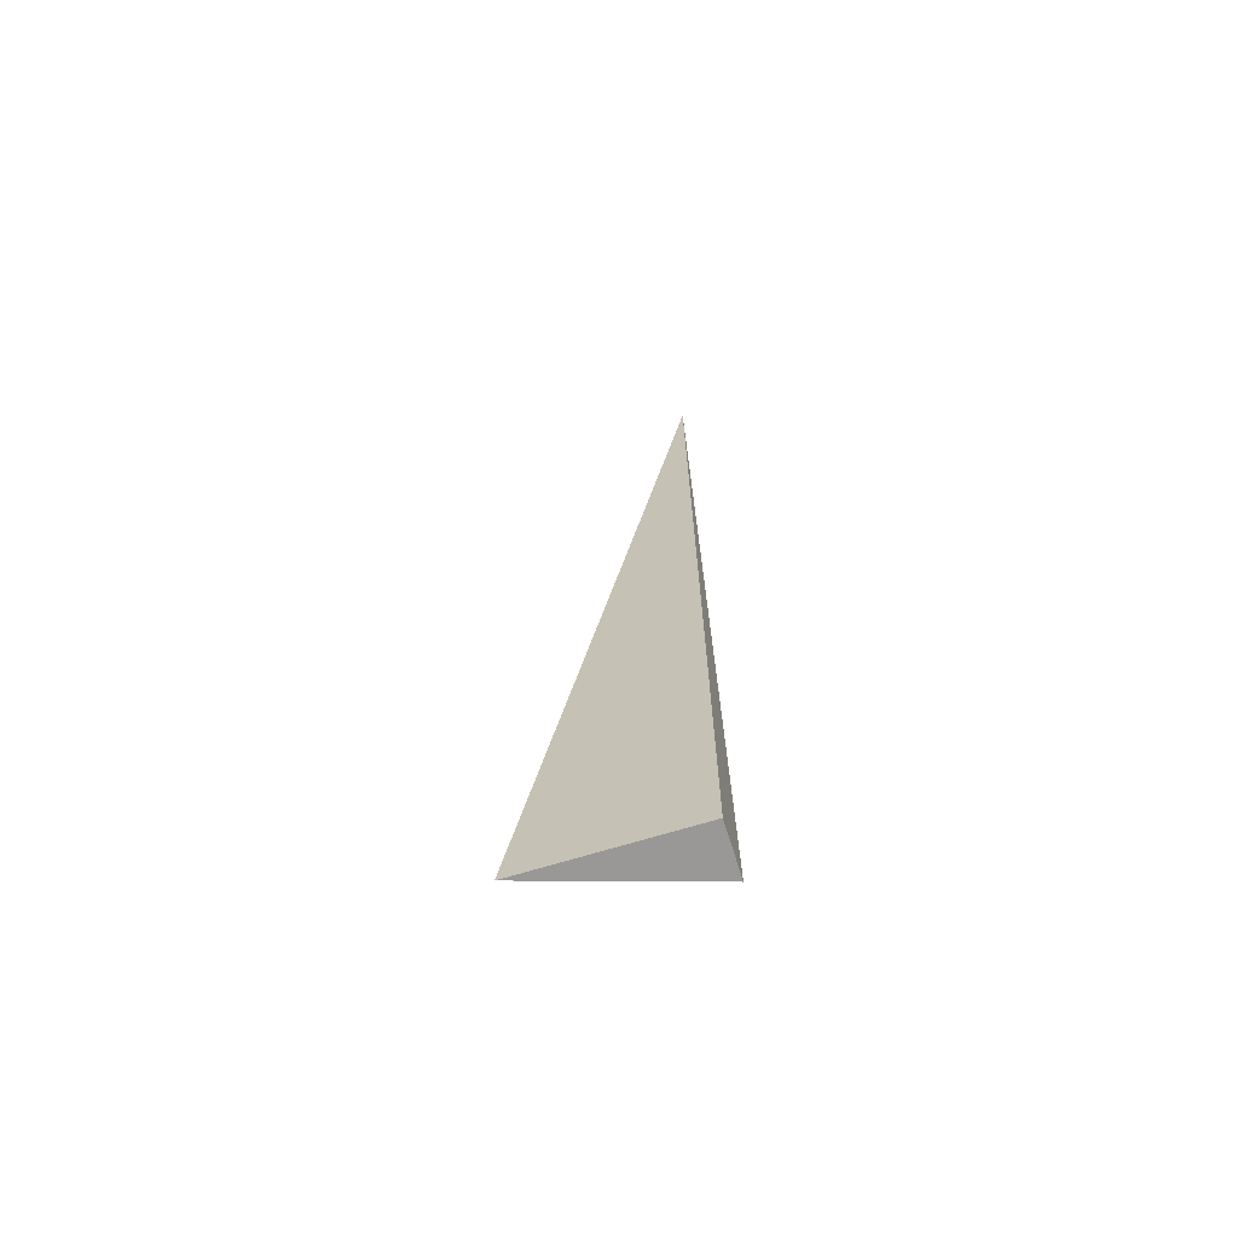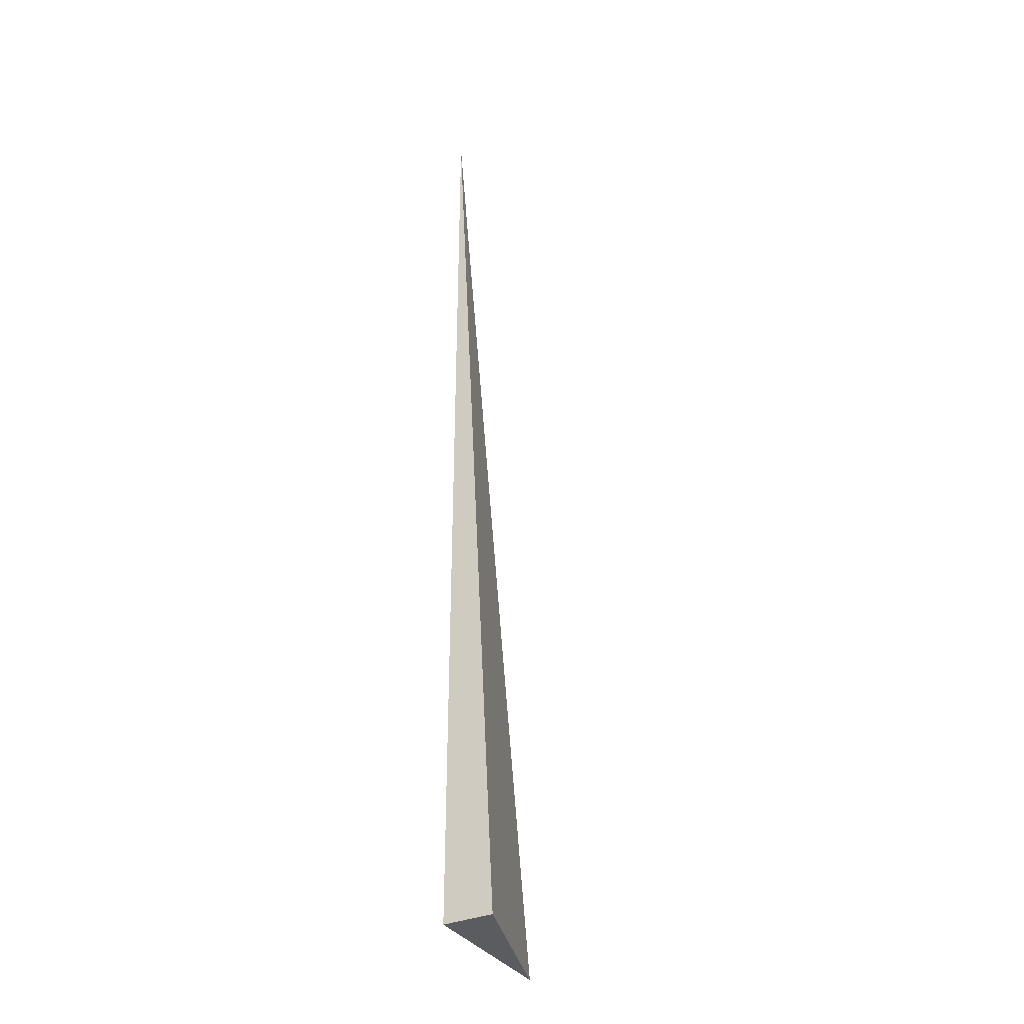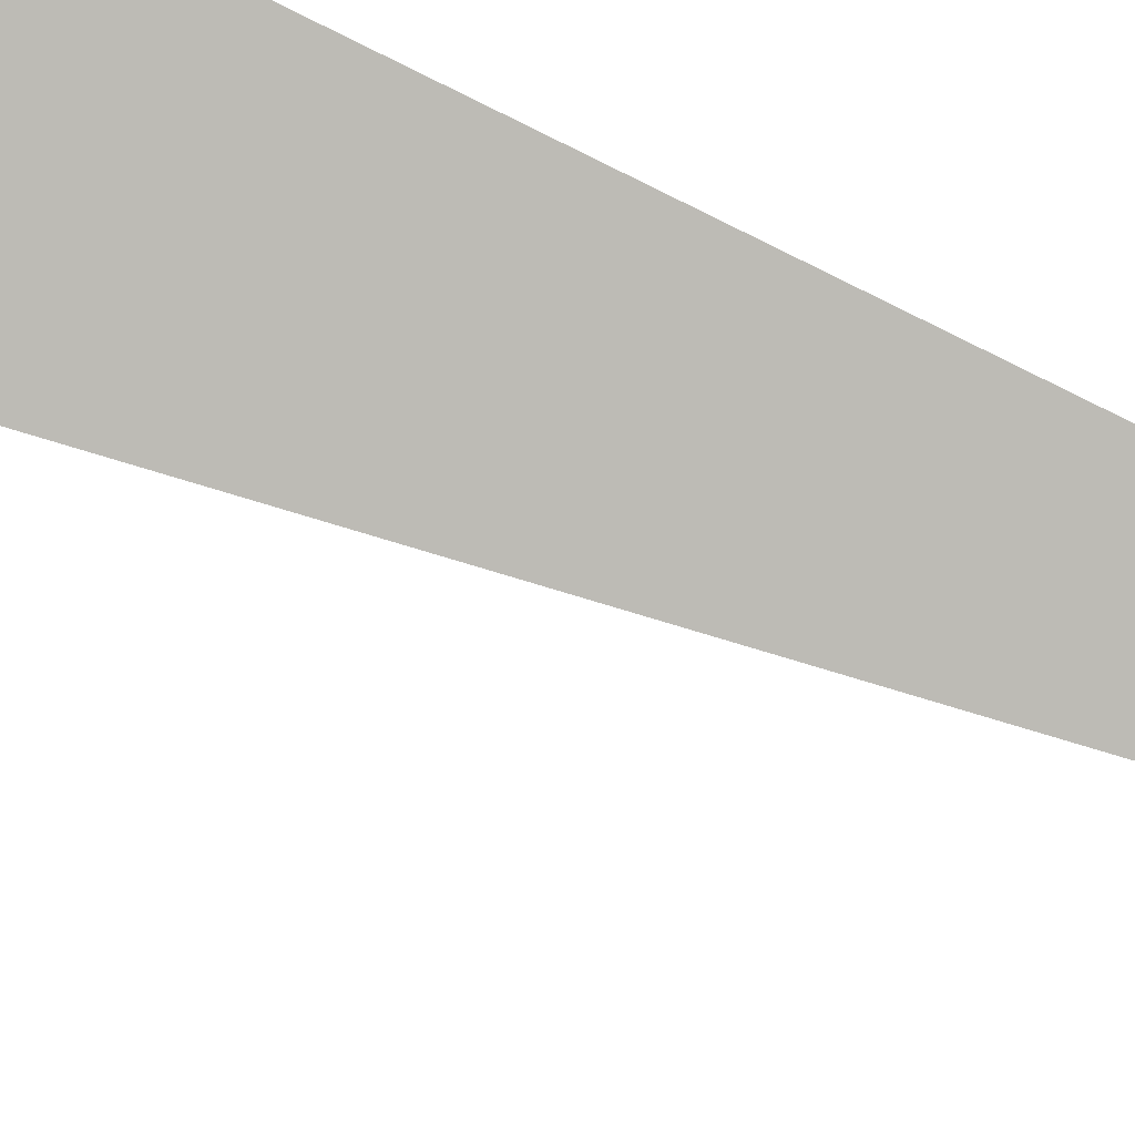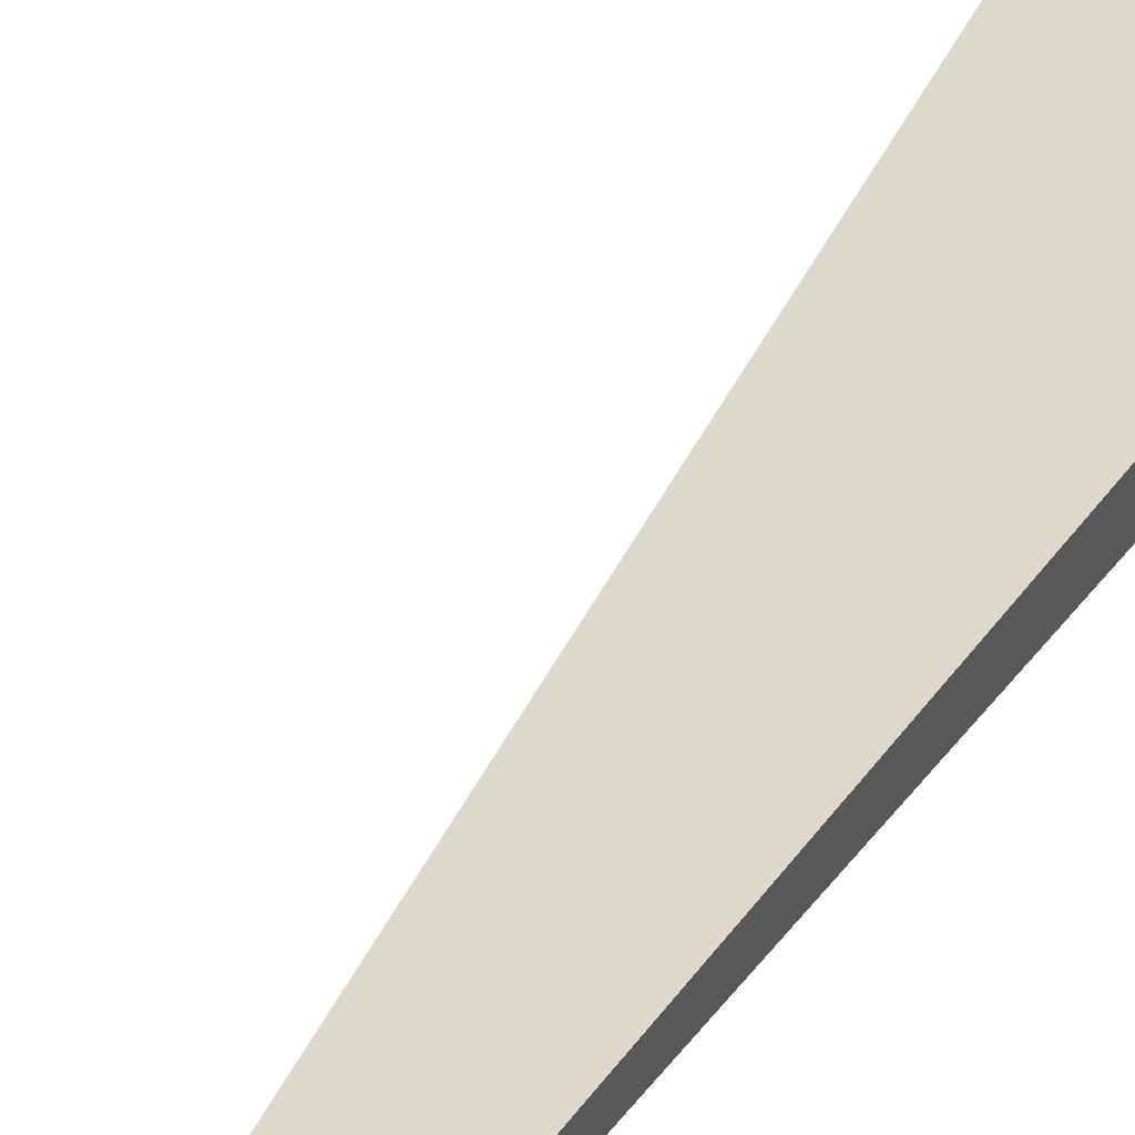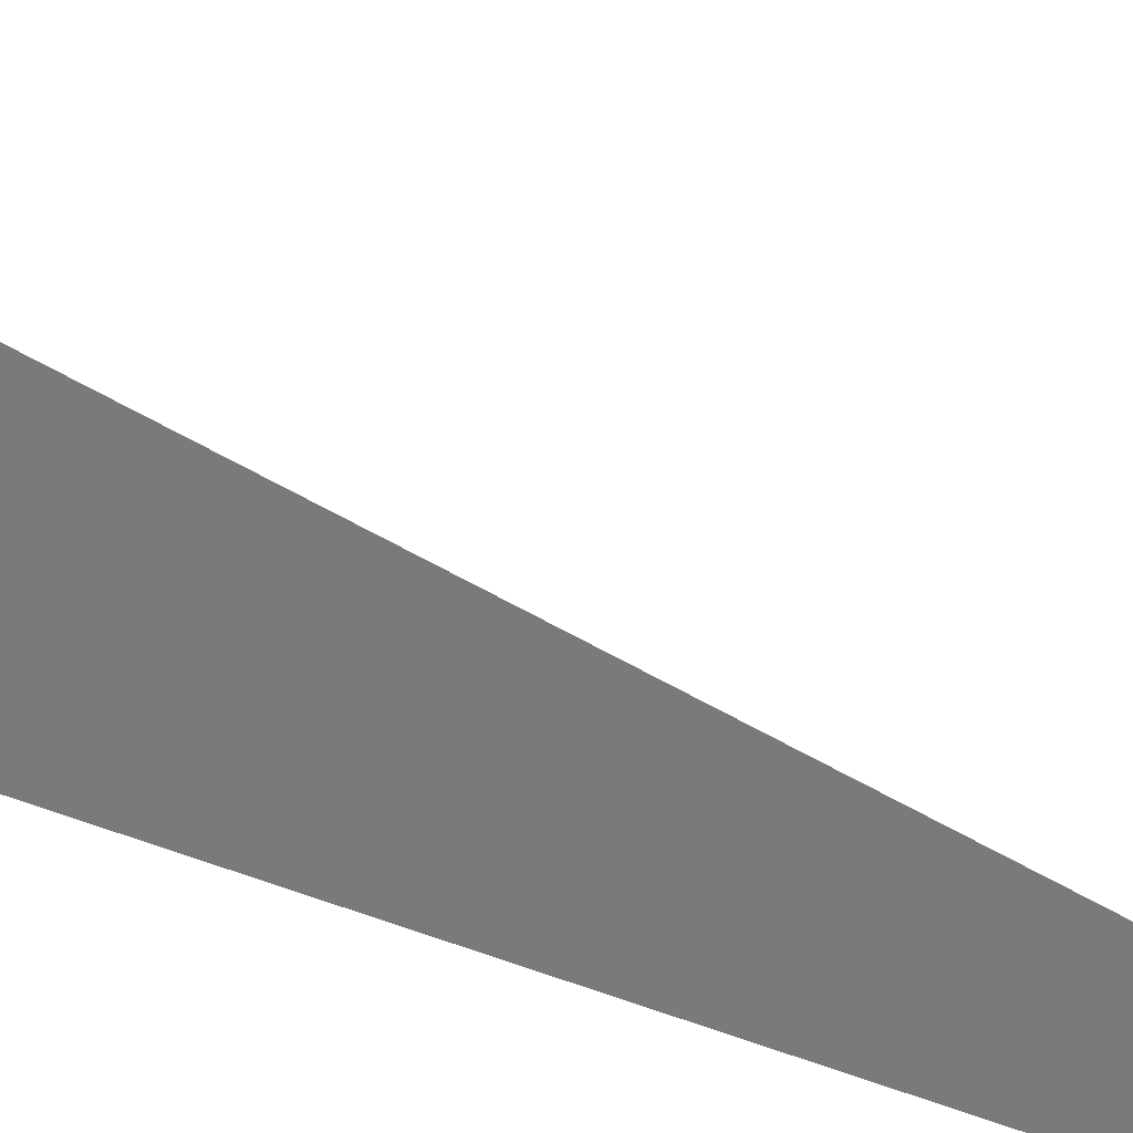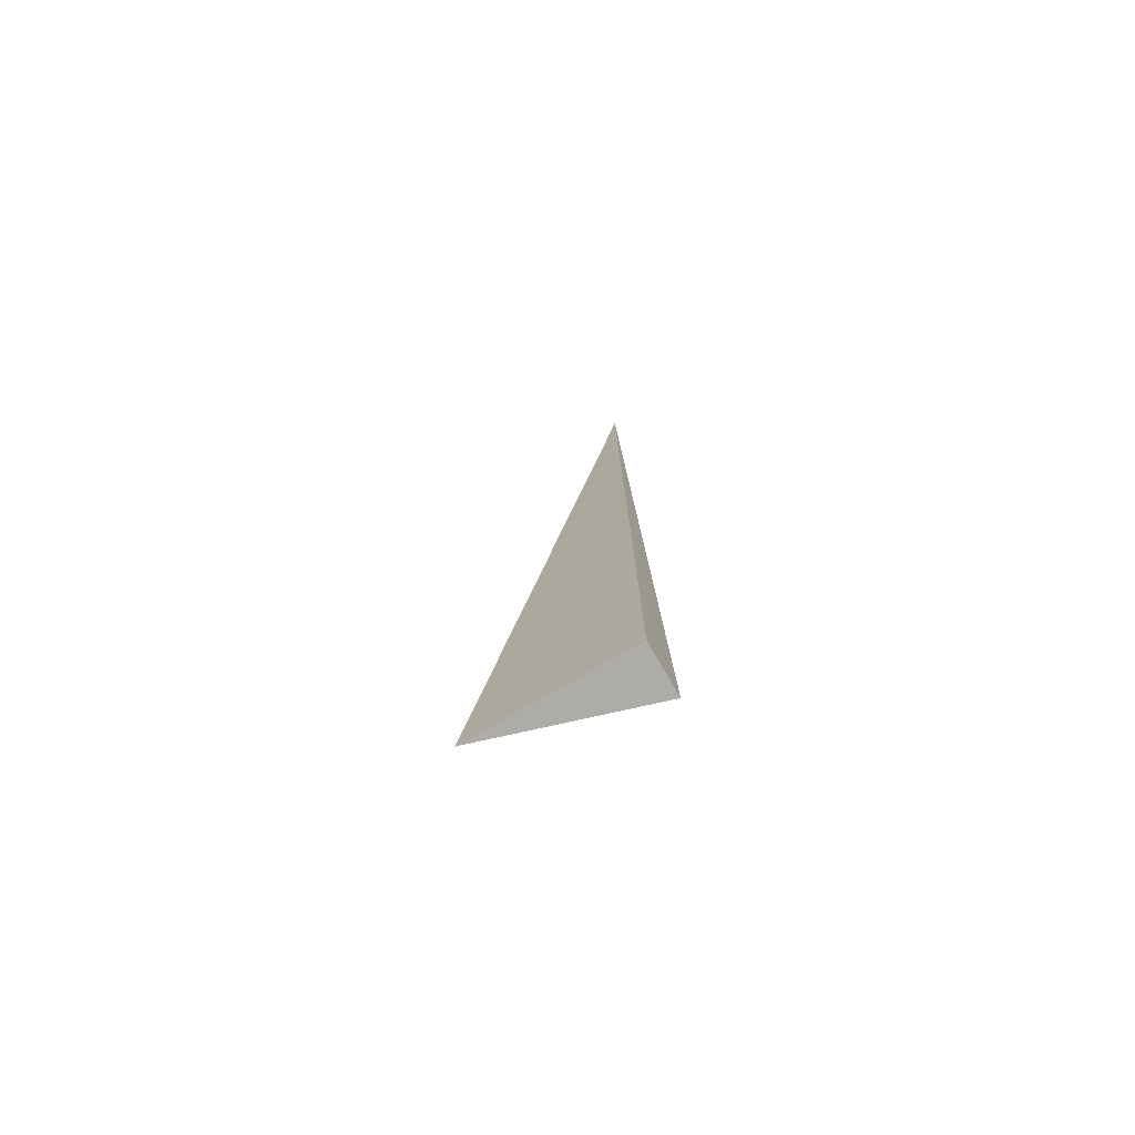
<metadata>
{"format":"obj","ext":"obj","renderer":"f3d","projection":"perspective","resolution":1024,"background":"white","views":[{"elev":-68.6,"azim":-162.9,"up":"+Y"},{"elev":-34.6,"azim":-60.9,"up":"+Y"},{"elev":77.6,"azim":116.2,"up":"+Z"},{"elev":51.7,"azim":-143.6,"up":"+Z"},{"elev":-58.1,"azim":68.2,"up":"+Z"},{"elev":-76.6,"azim":-149.9,"up":"+Y"}]}
</metadata>
<code>
v -0.05499 -0.3328 -0.01728
v 0.165 -0.3328 -0.01728
v -0.05499 0.9983 -0.01728
v -0.05499 -0.3328 0.05183
v -0.05499 0.3328 -0.01728
v 0.05499 0.3328 -0.01728
v 0.05499 -0.3328 -0.01728
v 0.05499 -0.3328 0.01728
v -0.05499 -0.3328 0.01728
v -0.05499 0.3328 0.01728
v -0.05499 -2.776e-17 -0.01728
v 0 -2.776e-17 -0.01728
v 0 -0.3328 -0.01728
v -0.05499 0.6656 -0.01728
v 0 0.6656 -0.01728
v 0 0.3328 -0.01728
v 0.11 -2.776e-17 -0.01728
v 0.11 -0.3328 -0.01728
v 0.05499 -2.776e-17 -0.01728
v 0 -0.3328 -1.735e-18
v -0.05499 -0.3328 -1.735e-18
v 0.11 -0.3328 -1.735e-18
v 0.05499 -0.3328 -1.735e-18
v 0 -0.3328 0.03455
v -0.05499 -0.3328 0.03455
v 0 -0.3328 0.01728
v -0.05499 0.3328 -1.735e-18
v -0.05499 0.6656 -1.735e-18
v -0.05499 -2.776e-17 -1.735e-18
v -0.05499 -2.776e-17 0.03455
v -0.05499 -2.776e-17 0.01728
v 0.05499 -2.776e-17 -1.735e-18
v 0 0.3328 -1.735e-18
v 0 -2.776e-17 0.01728
v -0.05499 -0.1664 -0.01728
v -0.0275 -0.1664 -0.01728
v -0.0275 -0.3328 -0.01728
v -0.05499 0.1664 -0.01728
v -0.0275 0.1664 -0.01728
v -0.0275 -2.776e-17 -0.01728
v 0.0275 -0.1664 -0.01728
v 0.0275 -0.3328 -0.01728
v 0 -0.1664 -0.01728
v -0.05499 0.4992 -0.01728
v -0.0275 0.4992 -0.01728
v -0.0275 0.3328 -0.01728
v -0.05499 0.8319 -0.01728
v -0.0275 0.8319 -0.01728
v -0.0275 0.6656 -0.01728
v 0.0275 0.4992 -0.01728
v 0.0275 0.3328 -0.01728
v 0 0.4992 -0.01728
v 0.08249 0.1664 -0.01728
v 0.08249 -2.776e-17 -0.01728
v 0.05499 0.1664 -0.01728
v 0.1375 -0.1664 -0.01728
v 0.1375 -0.3328 -0.01728
v 0.11 -0.1664 -0.01728
v 0.08249 -0.3328 -0.01728
v 0.05499 -0.1664 -0.01728
v 0.08249 -0.1664 -0.01728
v 0 0.1664 -0.01728
v 0.0275 0.1664 -0.01728
v 0.0275 -2.776e-17 -0.01728
v -0.0275 -0.3328 -0.008638
v -0.05499 -0.3328 -0.008638
v 0.0275 -0.3328 -0.008638
v 0 -0.3328 -0.008638
v -0.0275 -0.3328 0.008638
v -0.05499 -0.3328 0.008638
v -0.0275 -0.3328 -1.735e-18
v 0.08249 -0.3328 -0.008638
v 0.05499 -0.3328 -0.008638
v 0.1375 -0.3328 -0.008638
v 0.11 -0.3328 -0.008638
v 0.08249 -0.3328 0.008638
v 0.05499 -0.3328 0.008638
v 0.08249 -0.3328 -1.735e-18
v 0.0275 -0.3328 0.02591
v 0 -0.3328 0.02591
v 0.0275 -0.3328 0.01728
v -0.0275 -0.3328 0.04319
v -0.05499 -0.3328 0.04319
v -0.0275 -0.3328 0.03455
v -0.05499 -0.3328 0.02591
v -0.0275 -0.3328 0.01728
v -0.0275 -0.3328 0.02591
v 0.0275 -0.3328 -1.735e-18
v 0.0275 -0.3328 0.008638
v 0 -0.3328 0.008638
v -0.05499 0.6656 -0.008638
v -0.05499 0.8319 -0.008638
v -0.05499 0.3328 -0.008638
v -0.05499 0.4992 -0.008638
v -0.05499 0.3328 0.008638
v -0.05499 0.4992 0.008638
v -0.05499 0.4992 -1.735e-18
v -0.05499 -2.776e-17 -0.008638
v -0.05499 0.1664 -0.008638
v -0.05499 -0.1664 -0.008638
v -0.05499 -0.1664 0.008638
v -0.05499 -0.1664 -1.735e-18
v -0.05499 -0.1664 0.02591
v -0.05499 -0.1664 0.01728
v -0.05499 -0.1664 0.04319
v -0.05499 -0.1664 0.03455
v -0.05499 0.1664 0.02591
v -0.05499 0.1664 0.01728
v -0.05499 -2.776e-17 0.02591
v -0.05499 0.1664 -1.735e-18
v -0.05499 -2.776e-17 0.008638
v -0.05499 0.1664 0.008638
v 0.11 -0.1664 -0.008638
v 0.05499 0.1664 -0.008638
v 0.08249 -2.776e-17 -0.008638
v 0.05499 -0.1664 0.008638
v 0.08249 -0.1664 -1.735e-18
v 0 0.4992 -0.008638
v 0.0275 0.3328 -0.008638
v -0.0275 0.6656 -0.008638
v -0.0275 0.3328 0.008638
v -0.0275 0.4992 -1.735e-18
v -0.0275 -2.776e-17 0.02591
v -0.0275 0.1664 0.01728
v -0.0275 -0.1664 0.03455
v 0.0275 -0.1664 0.01728
v 0 -0.1664 0.02591
v 0.0275 0.1664 -1.735e-18
v 0 0.1664 0.008638
v 0.0275 -2.776e-17 0.008638
f 1 35 37
f 35 11 36
f 36 13 37
f 35 36 37
f 11 38 40
f 38 5 39
f 39 12 40
f 38 39 40
f 12 41 43
f 41 7 42
f 42 13 43
f 41 42 43
f 11 40 36
f 40 12 43
f 43 13 36
f 40 43 36
f 5 44 46
f 44 14 45
f 45 16 46
f 44 45 46
f 14 47 49
f 47 3 48
f 48 15 49
f 47 48 49
f 15 50 52
f 50 6 51
f 51 16 52
f 50 51 52
f 14 49 45
f 49 15 52
f 52 16 45
f 49 52 45
f 6 53 55
f 53 17 54
f 54 19 55
f 53 54 55
f 17 56 58
f 56 2 57
f 57 18 58
f 56 57 58
f 18 59 61
f 59 7 60
f 60 19 61
f 59 60 61
f 17 58 54
f 58 18 61
f 61 19 54
f 58 61 54
f 5 46 39
f 46 16 62
f 62 12 39
f 46 62 39
f 16 51 63
f 51 6 55
f 55 19 63
f 51 55 63
f 19 60 64
f 60 7 41
f 41 12 64
f 60 41 64
f 16 63 62
f 63 19 64
f 64 12 62
f 63 64 62
f 1 37 66
f 37 13 65
f 65 21 66
f 37 65 66
f 13 42 68
f 42 7 67
f 67 20 68
f 42 67 68
f 20 69 71
f 69 9 70
f 70 21 71
f 69 70 71
f 13 68 65
f 68 20 71
f 71 21 65
f 68 71 65
f 7 59 73
f 59 18 72
f 72 23 73
f 59 72 73
f 18 57 75
f 57 2 74
f 74 22 75
f 57 74 75
f 22 76 78
f 76 8 77
f 77 23 78
f 76 77 78
f 18 75 72
f 75 22 78
f 78 23 72
f 75 78 72
f 8 79 81
f 79 24 80
f 80 26 81
f 79 80 81
f 24 82 84
f 82 4 83
f 83 25 84
f 82 83 84
f 25 85 87
f 85 9 86
f 86 26 87
f 85 86 87
f 24 84 80
f 84 25 87
f 87 26 80
f 84 87 80
f 7 73 67
f 73 23 88
f 88 20 67
f 73 88 67
f 23 77 89
f 77 8 81
f 81 26 89
f 77 81 89
f 26 86 90
f 86 9 69
f 69 20 90
f 86 69 90
f 23 89 88
f 89 26 90
f 90 20 88
f 89 90 88
f 3 47 92
f 47 14 91
f 91 28 92
f 47 91 92
f 14 44 94
f 44 5 93
f 93 27 94
f 44 93 94
f 27 95 97
f 95 10 96
f 96 28 97
f 95 96 97
f 14 94 91
f 94 27 97
f 97 28 91
f 94 97 91
f 5 38 99
f 38 11 98
f 98 29 99
f 38 98 99
f 11 35 100
f 35 1 66
f 66 21 100
f 35 66 100
f 21 70 102
f 70 9 101
f 101 29 102
f 70 101 102
f 11 100 98
f 100 21 102
f 102 29 98
f 100 102 98
f 9 85 104
f 85 25 103
f 103 31 104
f 85 103 104
f 25 83 106
f 83 4 105
f 105 30 106
f 83 105 106
f 30 107 109
f 107 10 108
f 108 31 109
f 107 108 109
f 25 106 103
f 106 30 109
f 109 31 103
f 106 109 103
f 5 99 93
f 99 29 110
f 110 27 93
f 99 110 93
f 29 101 111
f 101 9 104
f 104 31 111
f 101 104 111
f 31 108 112
f 108 10 95
f 95 27 112
f 108 95 112
f 29 111 110
f 111 31 112
f 112 27 110
f 111 112 110
f 2 56 74
f 56 17 113
f 113 22 74
f 56 113 74
f 17 53 115
f 53 6 114
f 114 32 115
f 53 114 115
f 32 116 117
f 116 8 76
f 76 22 117
f 116 76 117
f 17 115 113
f 115 32 117
f 117 22 113
f 115 117 113
f 6 50 119
f 50 15 118
f 118 33 119
f 50 118 119
f 15 48 120
f 48 3 92
f 92 28 120
f 48 92 120
f 28 96 122
f 96 10 121
f 121 33 122
f 96 121 122
f 15 120 118
f 120 28 122
f 122 33 118
f 120 122 118
f 10 107 124
f 107 30 123
f 123 34 124
f 107 123 124
f 30 105 125
f 105 4 82
f 82 24 125
f 105 82 125
f 24 79 127
f 79 8 126
f 126 34 127
f 79 126 127
f 30 125 123
f 125 24 127
f 127 34 123
f 125 127 123
f 6 119 114
f 119 33 128
f 128 32 114
f 119 128 114
f 33 121 129
f 121 10 124
f 124 34 129
f 121 124 129
f 34 126 130
f 126 8 116
f 116 32 130
f 126 116 130
f 33 129 128
f 129 34 130
f 130 32 128
f 129 130 128

</code>
